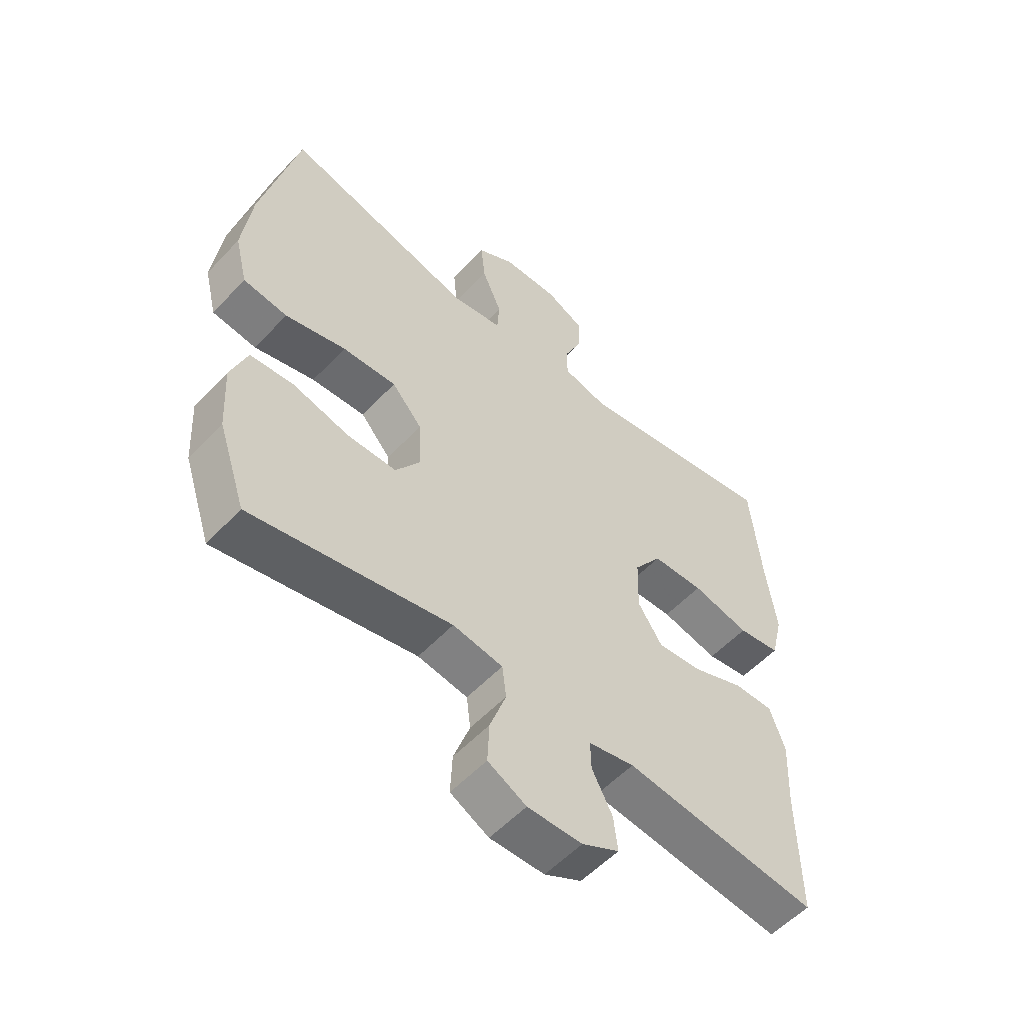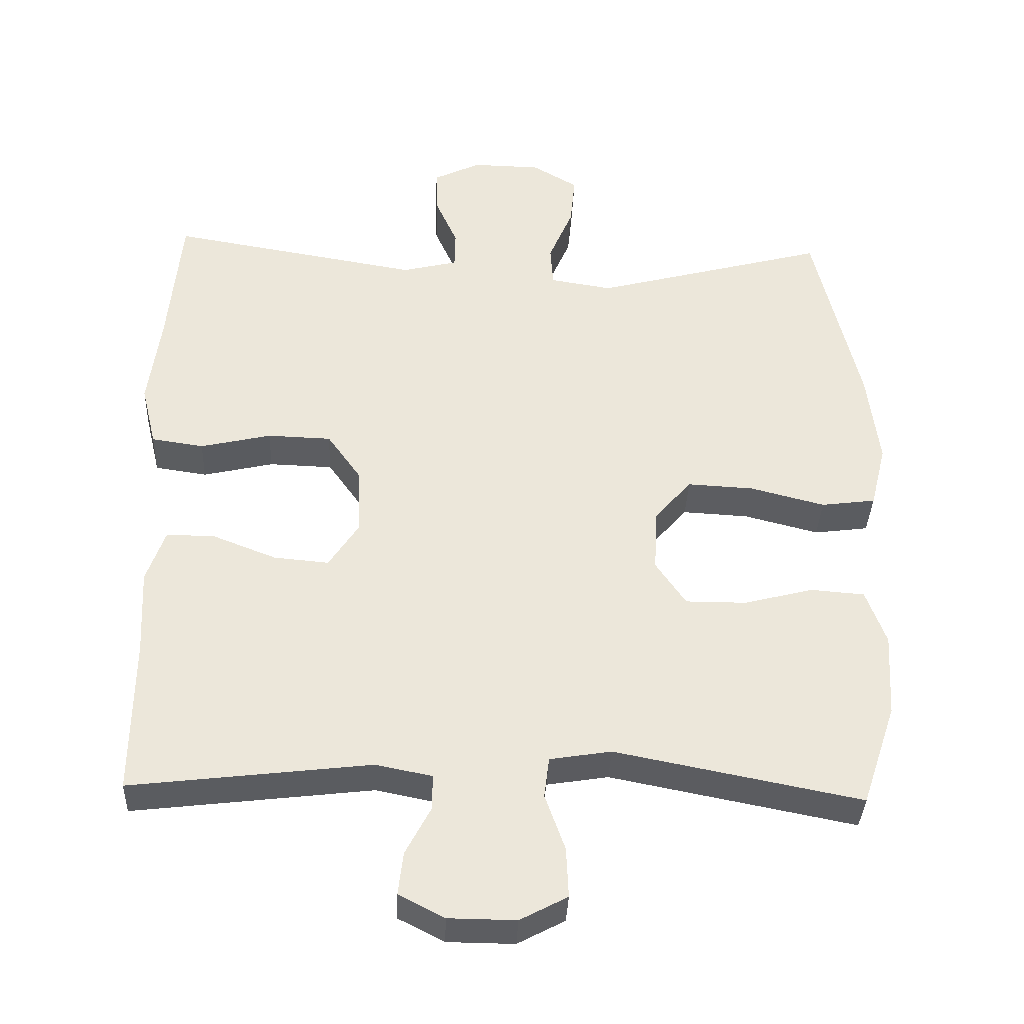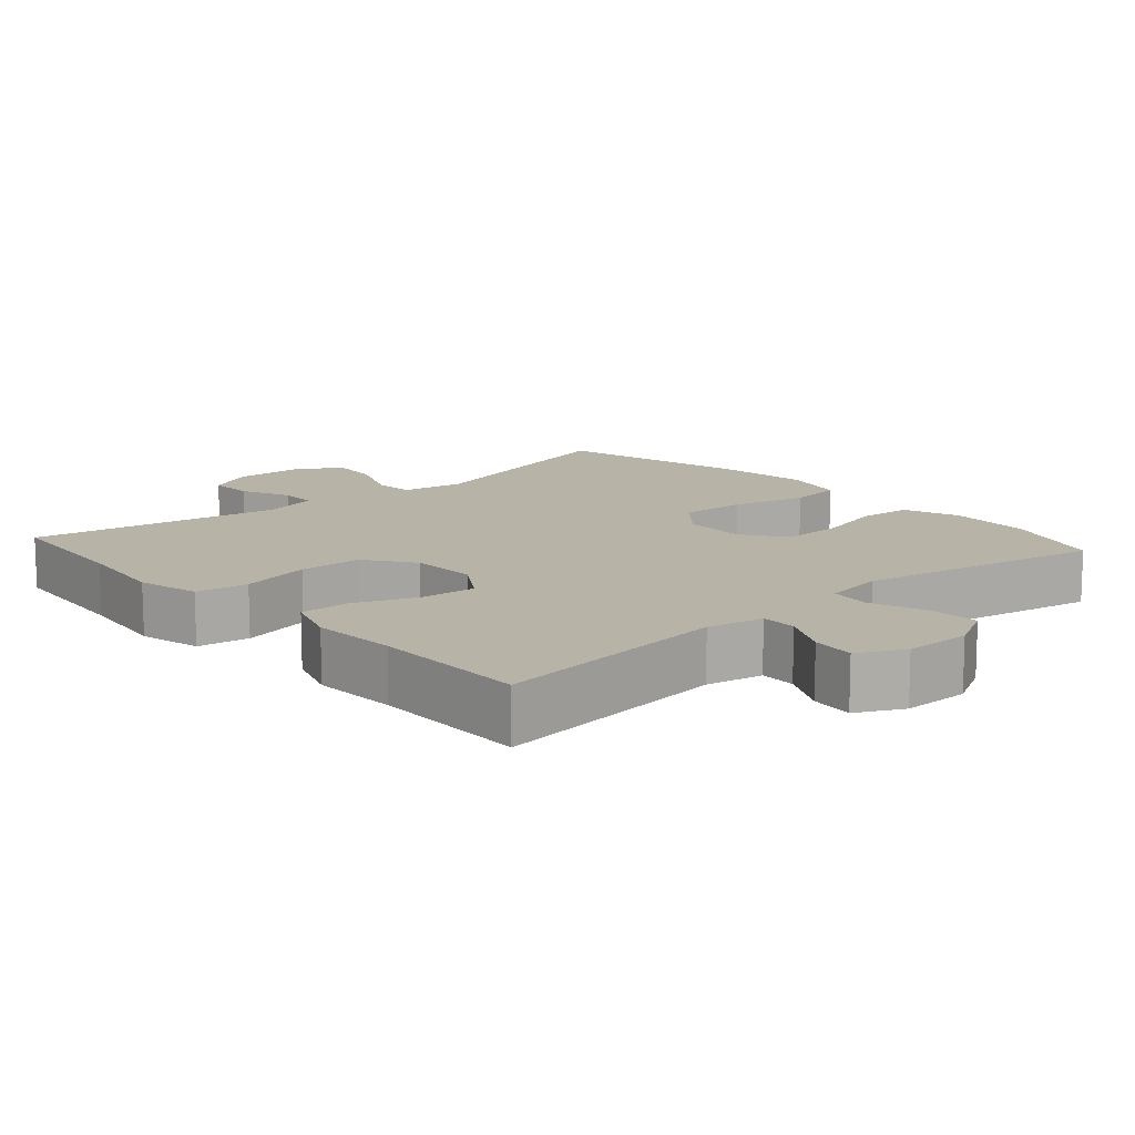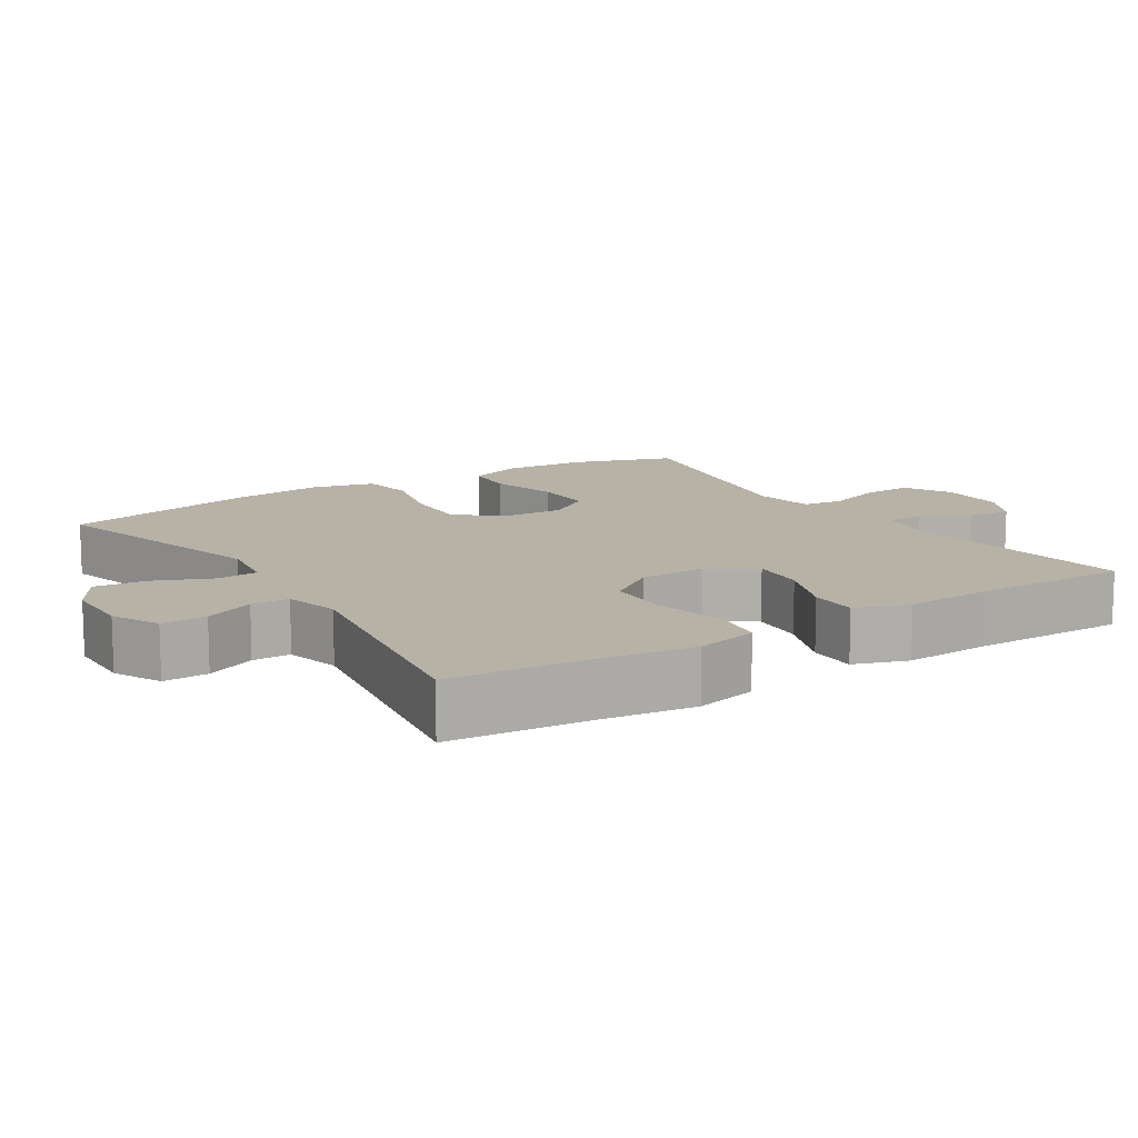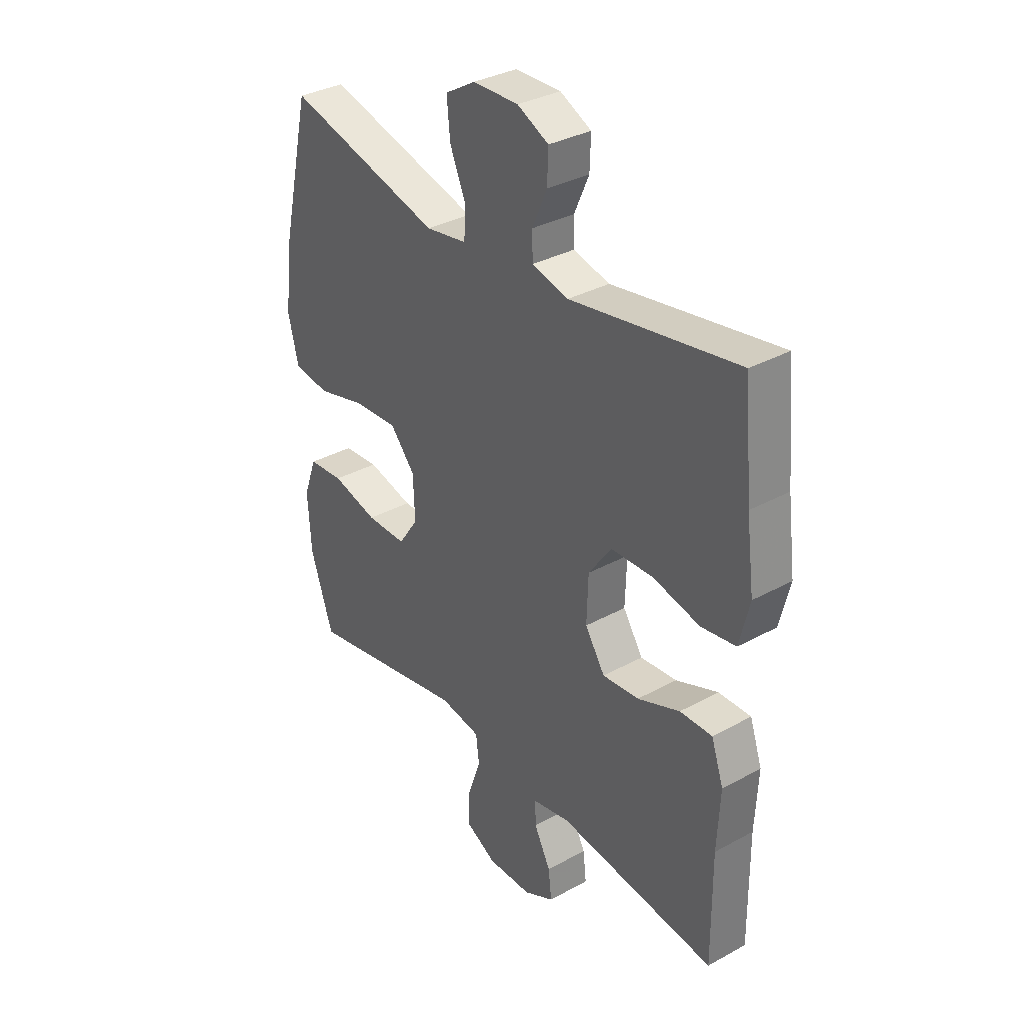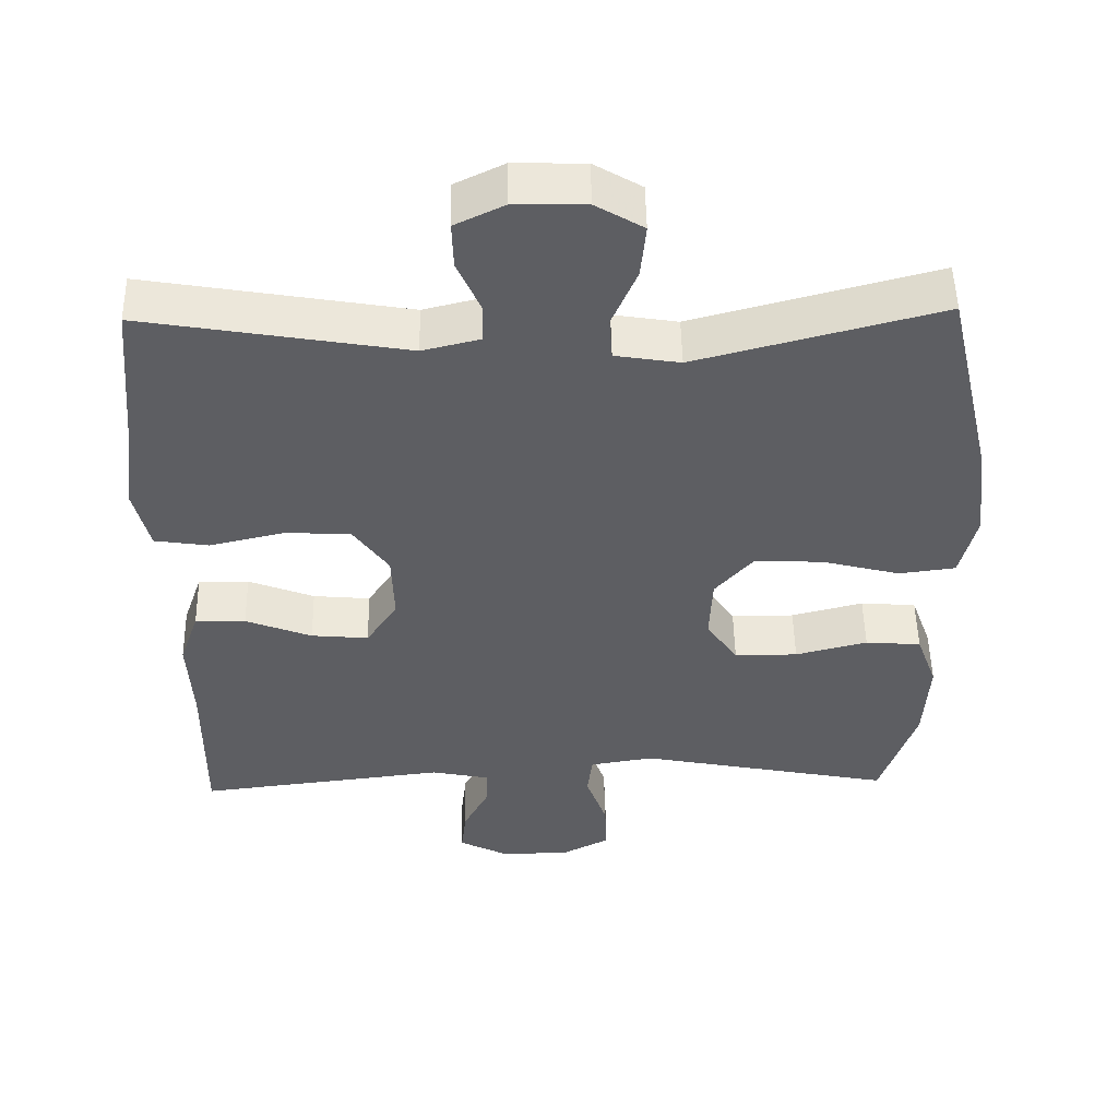
<metadata>
{"format":"obj","ext":"obj","renderer":"f3d","projection":"perspective","resolution":1024,"background":"white","views":[{"elev":-55.3,"azim":-42.2,"up":"+Z"},{"elev":-36.3,"azim":177.7,"up":"+Z"},{"elev":12.9,"azim":138.3,"up":"+Y"},{"elev":12.4,"azim":57.3,"up":"+Y"},{"elev":34.0,"azim":53.3,"up":"+Z"},{"elev":50.7,"azim":178.9,"up":"+Z"}]}
</metadata>
<code>
v 0.5 0.07 0.5
v 0.518 0.07 0.304
v 0.535 0.07 0.175
v 0.514 0.07 0.088
v 0.441 0.07 0.077
v 0.342 0.07 0.1
v 0.253 0.07 0.097
v 0.205 0.07 0.029
v 0.202 0.07 -0.065
v 0.244 0.07 -0.129
v 0.321 0.07 -0.122
v 0.41 0.07 -0.087
v 0.478 0.07 -0.086
v 0.504 0.07 -0.161
v 0.498 0.07 -0.281
v 0.5 0.07 -0.5
v 0.165 0.07 -0.46
v 0.086 0.07 -0.476
v 0.087 0.07 -0.526
v 0.122 0.07 -0.593
v 0.129 0.07 -0.653
v 0.065 0.07 -0.686
v -0.029 0.07 -0.687
v -0.095 0.07 -0.652
v -0.092 0.07 -0.582
v -0.064 0.07 -0.503
v -0.071 0.07 -0.446
v -0.157 0.07 -0.432
v -0.5 0.07 -0.5
v -0.548 0.07 -0.357
v -0.555 0.07 -0.24
v -0.527 0.07 -0.163
v -0.452 0.07 -0.157
v -0.355 0.07 -0.182
v -0.27 0.07 -0.182
v -0.228 0.07 -0.12
v -0.232 0.07 -0.032
v -0.284 0.07 0.028
v -0.377 0.07 0.023
v -0.481 0.07 -0.004
v -0.557 0.07 0.006
v -0.579 0.07 0.095
v -0.563 0.07 0.228
v -0.5 0.07 0.5
v -0.173 0.07 0.413
v -0.086 0.07 0.427
v -0.082 0.07 0.485
v -0.116 0.07 0.565
v -0.123 0.07 0.637
v -0.059 0.07 0.675
v 0.037 0.07 0.677
v 0.103 0.07 0.645
v 0.101 0.07 0.582
v 0.07 0.07 0.512
v 0.071 0.07 0.459
v 0.148 0.07 0.44
v 0.5 0 0.5
v 0.518 0 0.304
v 0.535 0 0.175
v 0.514 0 0.088
v 0.441 0 0.077
v 0.342 0 0.1
v 0.253 0 0.097
v 0.205 0 0.029
v 0.202 0 -0.065
v 0.244 0 -0.129
v 0.321 0 -0.122
v 0.41 0 -0.087
v 0.478 0 -0.086
v 0.504 0 -0.161
v 0.498 0 -0.281
v 0.5 0 -0.5
v 0.165 0 -0.46
v 0.086 0 -0.476
v 0.087 0 -0.526
v 0.122 0 -0.593
v 0.129 0 -0.653
v 0.065 0 -0.686
v -0.029 0 -0.687
v -0.095 0 -0.652
v -0.092 0 -0.582
v -0.064 0 -0.503
v -0.071 0 -0.446
v -0.157 0 -0.432
v -0.5 0 -0.5
v -0.548 0 -0.357
v -0.555 0 -0.24
v -0.527 0 -0.163
v -0.452 0 -0.157
v -0.355 0 -0.182
v -0.27 0 -0.182
v -0.228 0 -0.12
v -0.232 0 -0.032
v -0.284 0 0.028
v -0.377 0 0.023
v -0.481 0 -0.004
v -0.557 0 0.006
v -0.579 0 0.095
v -0.563 0 0.228
v -0.5 0 0.5
v -0.173 0 0.413
v -0.086 0 0.427
v -0.082 0 0.485
v -0.116 0 0.565
v -0.123 0 0.637
v -0.059 0 0.675
v 0.037 0 0.677
v 0.103 0 0.645
v 0.101 0 0.582
v 0.07 0 0.512
v 0.071 0 0.459
v 0.148 0 0.44
f 52 53 54
f 51 52 54
f 50 51 54
f 49 50 54
f 48 49 54
f 47 48 54
f 46 47 54 55
f 43 44 45
f 42 43 45
f 41 42 45
f 40 41 45
f 39 40 45
f 38 39 45 46
f 46 55 56
f 38 46 56
f 37 38 56
f 32 33 34
f 31 32 34
f 30 31 34
f 29 30 34
f 28 29 34
f 27 28 34 35
f 24 25 26
f 23 24 26
f 22 23 26
f 21 22 26
f 20 21 26
f 19 20 26
f 18 19 26 27
f 27 35 36
f 18 27 36
f 17 18 36
f 13 14 15
f 12 13 15
f 11 12 15
f 15 16 17
f 11 15 17
f 10 11 17
f 4 5 6
f 3 4 6
f 2 3 6
f 2 6 7
f 1 2 7
f 56 1 7 8
f 17 36 37
f 10 17 37
f 9 10 37
f 8 9 37 56
f 110 109 108
f 110 108 107
f 110 107 106
f 110 106 105
f 110 105 104
f 110 104 103
f 111 110 103 102
f 101 100 99
f 101 99 98
f 101 98 97
f 101 97 96
f 101 96 95
f 102 101 95 94
f 112 111 102
f 112 102 94
f 112 94 93
f 90 89 88
f 90 88 87
f 90 87 86
f 90 86 85
f 90 85 84
f 91 90 84 83
f 82 81 80
f 82 80 79
f 82 79 78
f 82 78 77
f 82 77 76
f 82 76 75
f 83 82 75 74
f 92 91 83
f 92 83 74
f 92 74 73
f 71 70 69
f 71 69 68
f 71 68 67
f 73 72 71
f 73 71 67
f 73 67 66
f 62 61 60
f 62 60 59
f 62 59 58
f 63 62 58
f 63 58 57
f 64 63 57 112
f 93 92 73
f 93 73 66
f 93 66 65
f 112 93 65 64
f 1 57 58 2
f 2 58 59 3
f 3 59 60 4
f 4 60 61 5
f 5 61 62 6
f 6 62 63 7
f 7 63 64 8
f 8 64 65 9
f 9 65 66 10
f 10 66 67 11
f 11 67 68 12
f 12 68 69 13
f 13 69 70 14
f 14 70 71 15
f 15 71 72 16
f 16 72 73 17
f 17 73 74 18
f 18 74 75 19
f 19 75 76 20
f 20 76 77 21
f 21 77 78 22
f 22 78 79 23
f 23 79 80 24
f 24 80 81 25
f 25 81 82 26
f 26 82 83 27
f 27 83 84 28
f 28 84 85 29
f 29 85 86 30
f 30 86 87 31
f 31 87 88 32
f 32 88 89 33
f 33 89 90 34
f 34 90 91 35
f 35 91 92 36
f 36 92 93 37
f 37 93 94 38
f 38 94 95 39
f 39 95 96 40
f 40 96 97 41
f 41 97 98 42
f 42 98 99 43
f 43 99 100 44
f 44 100 101 45
f 45 101 102 46
f 46 102 103 47
f 47 103 104 48
f 48 104 105 49
f 49 105 106 50
f 50 106 107 51
f 51 107 108 52
f 52 108 109 53
f 53 109 110 54
f 54 110 111 55
f 55 111 112 56
f 56 112 57 1

</code>
